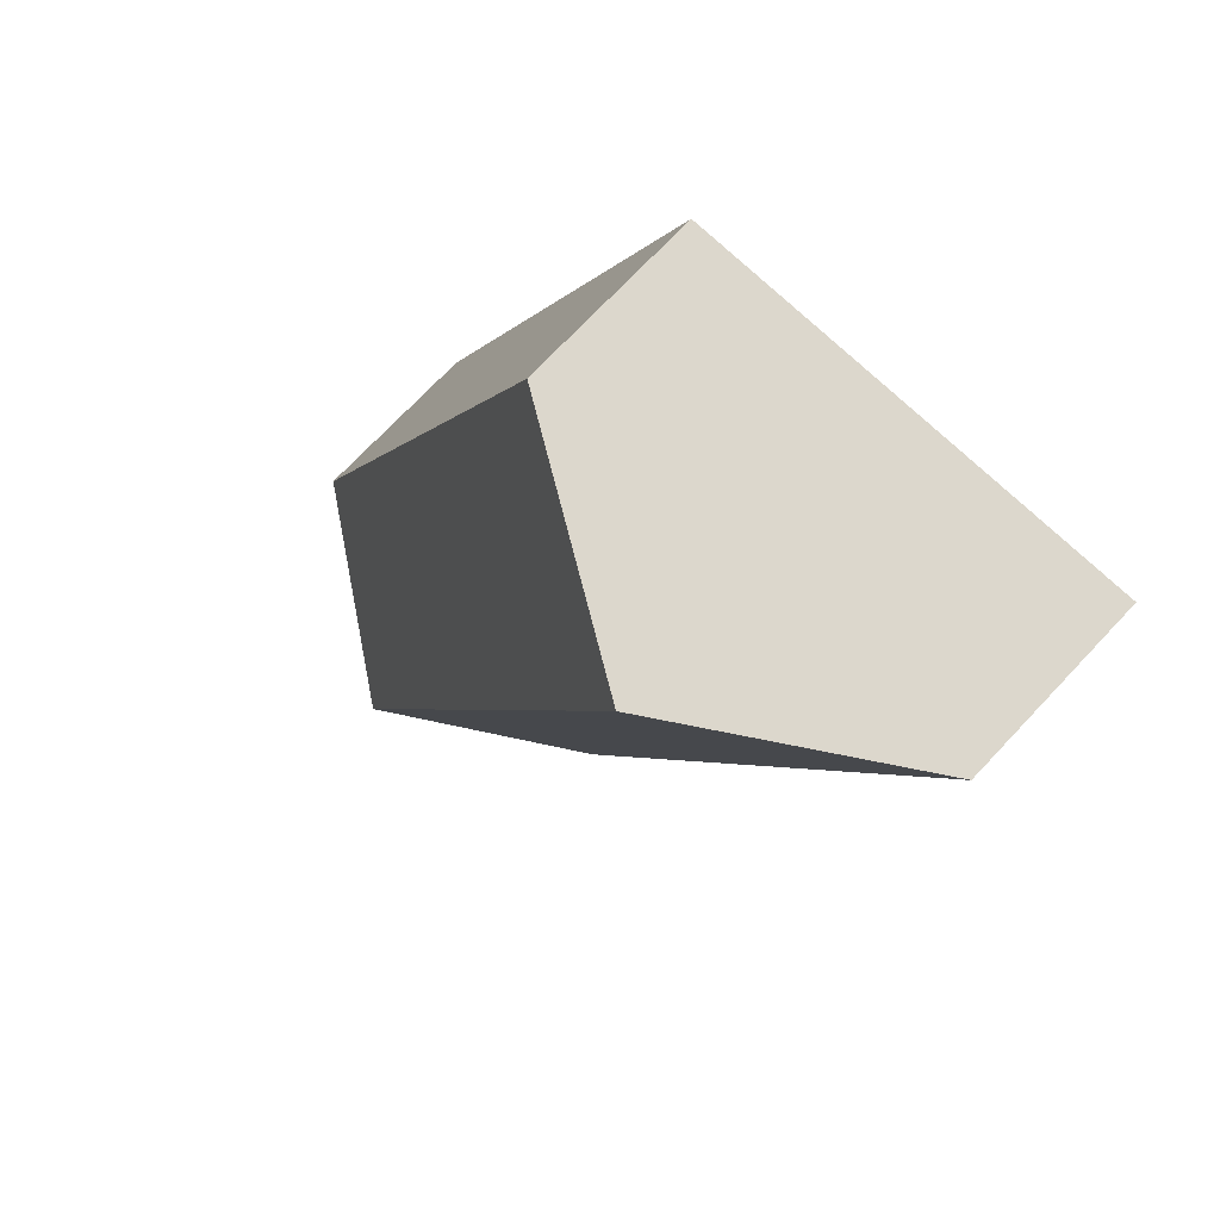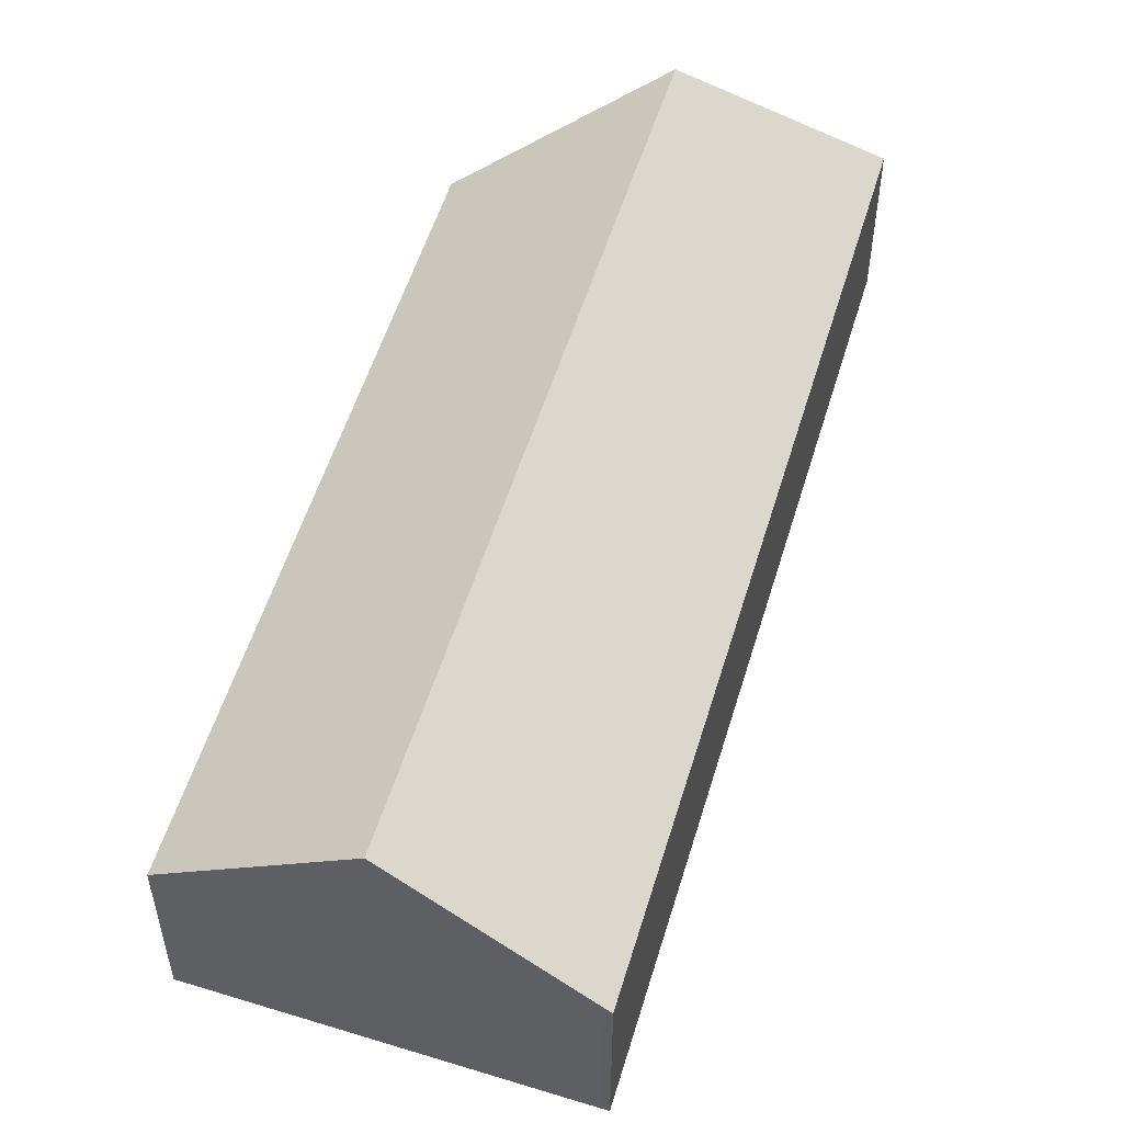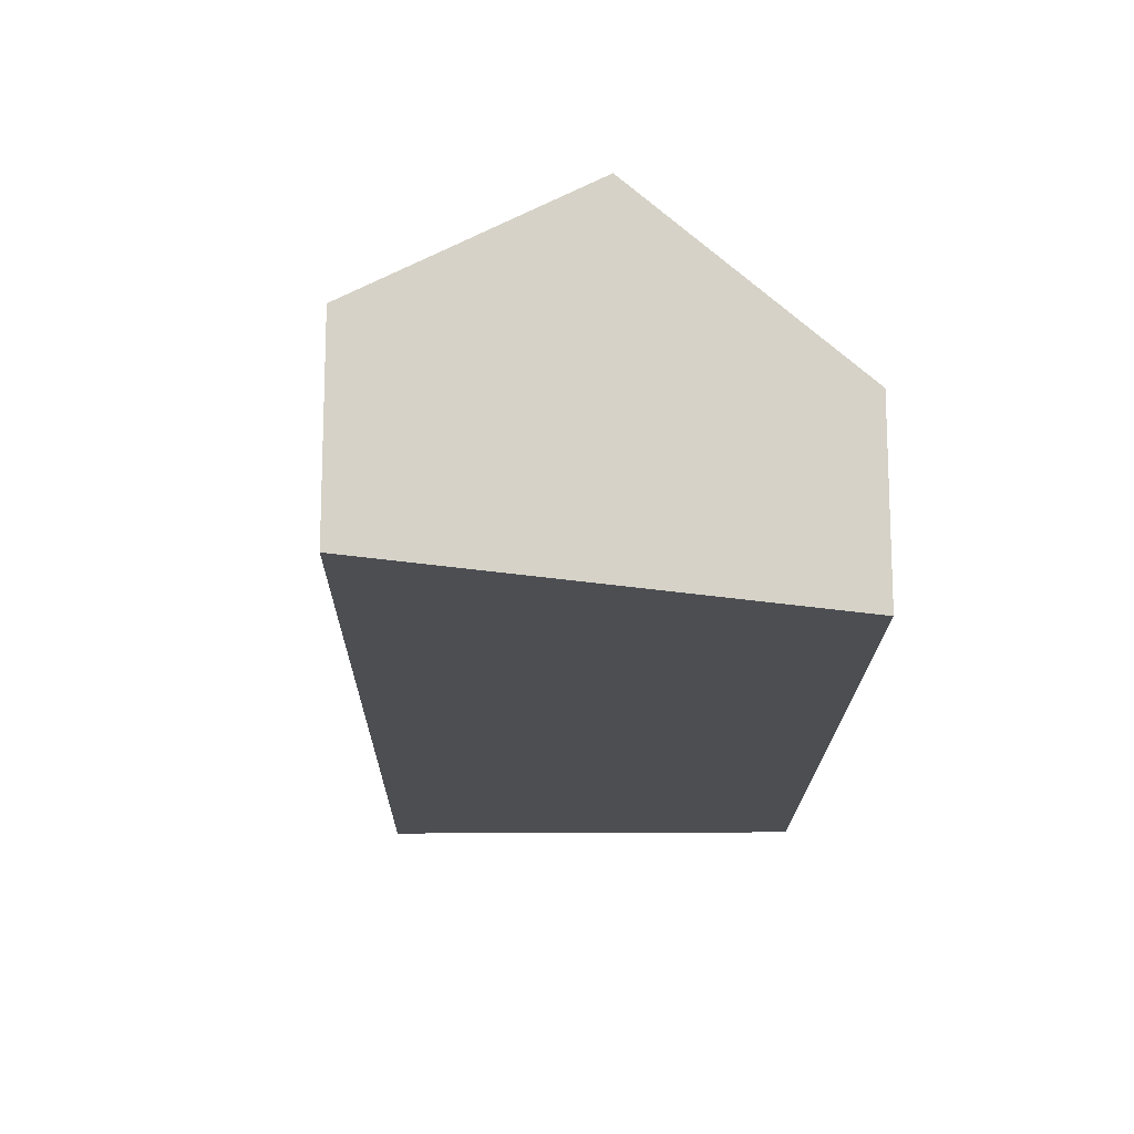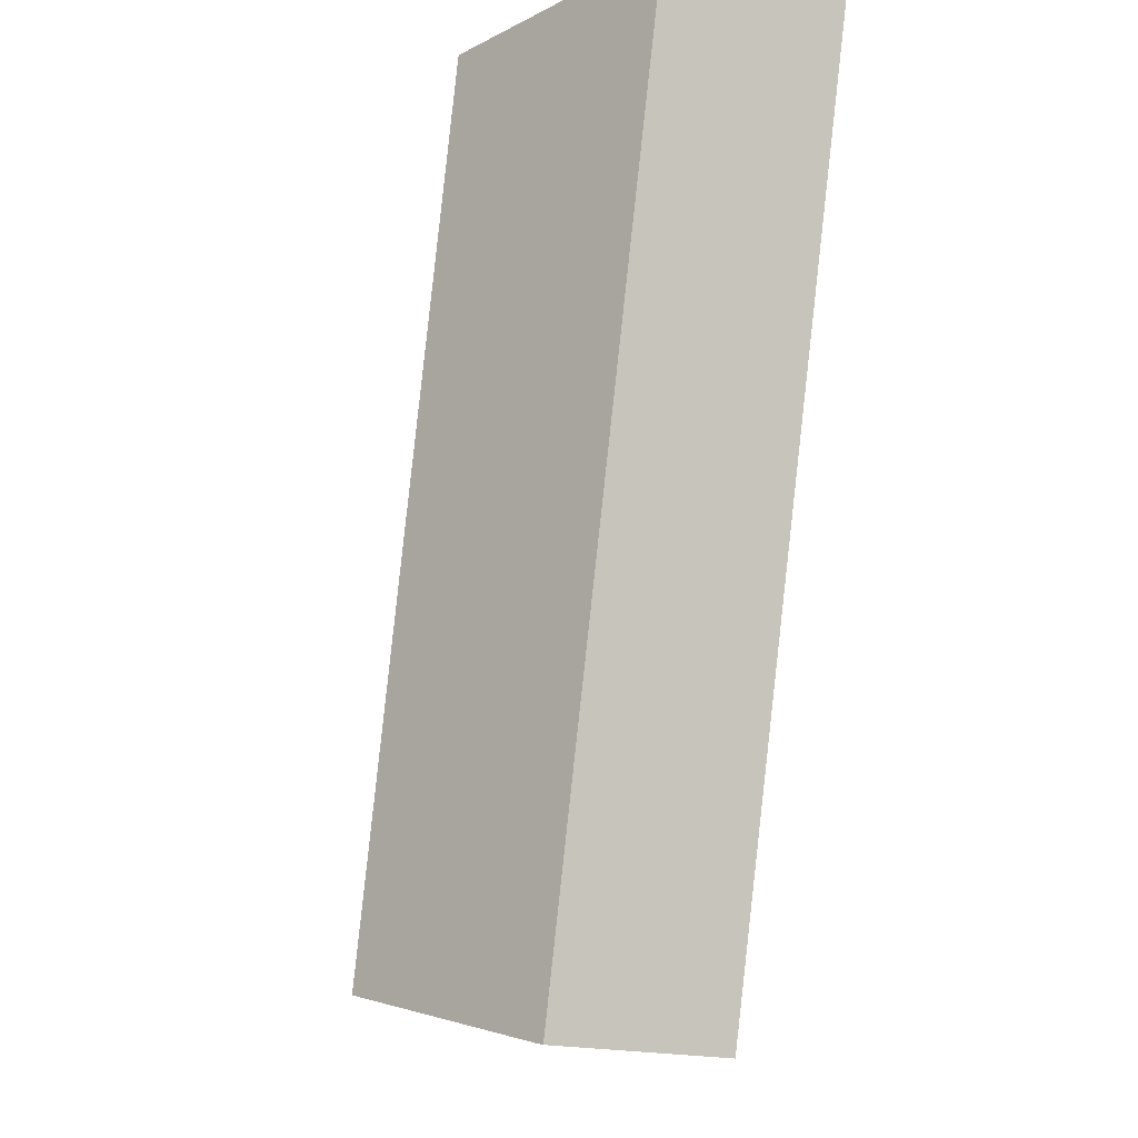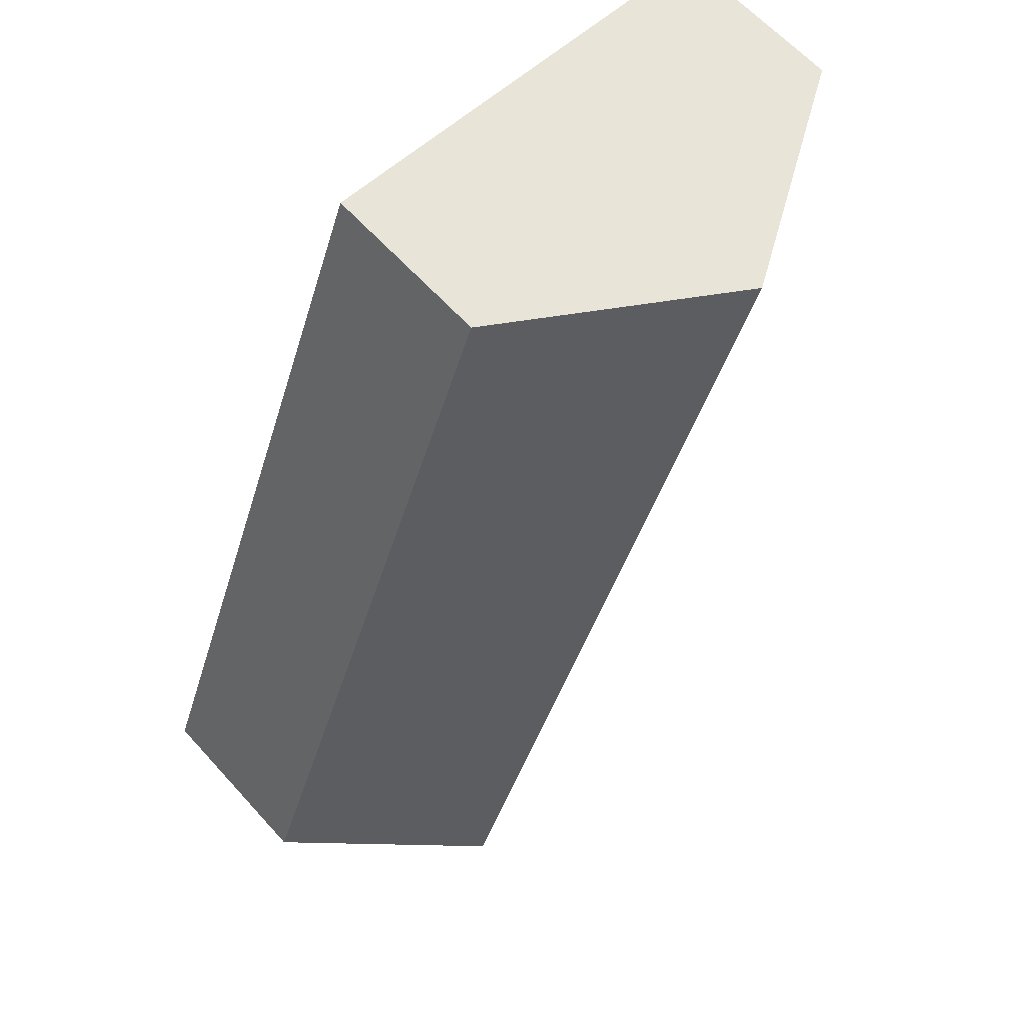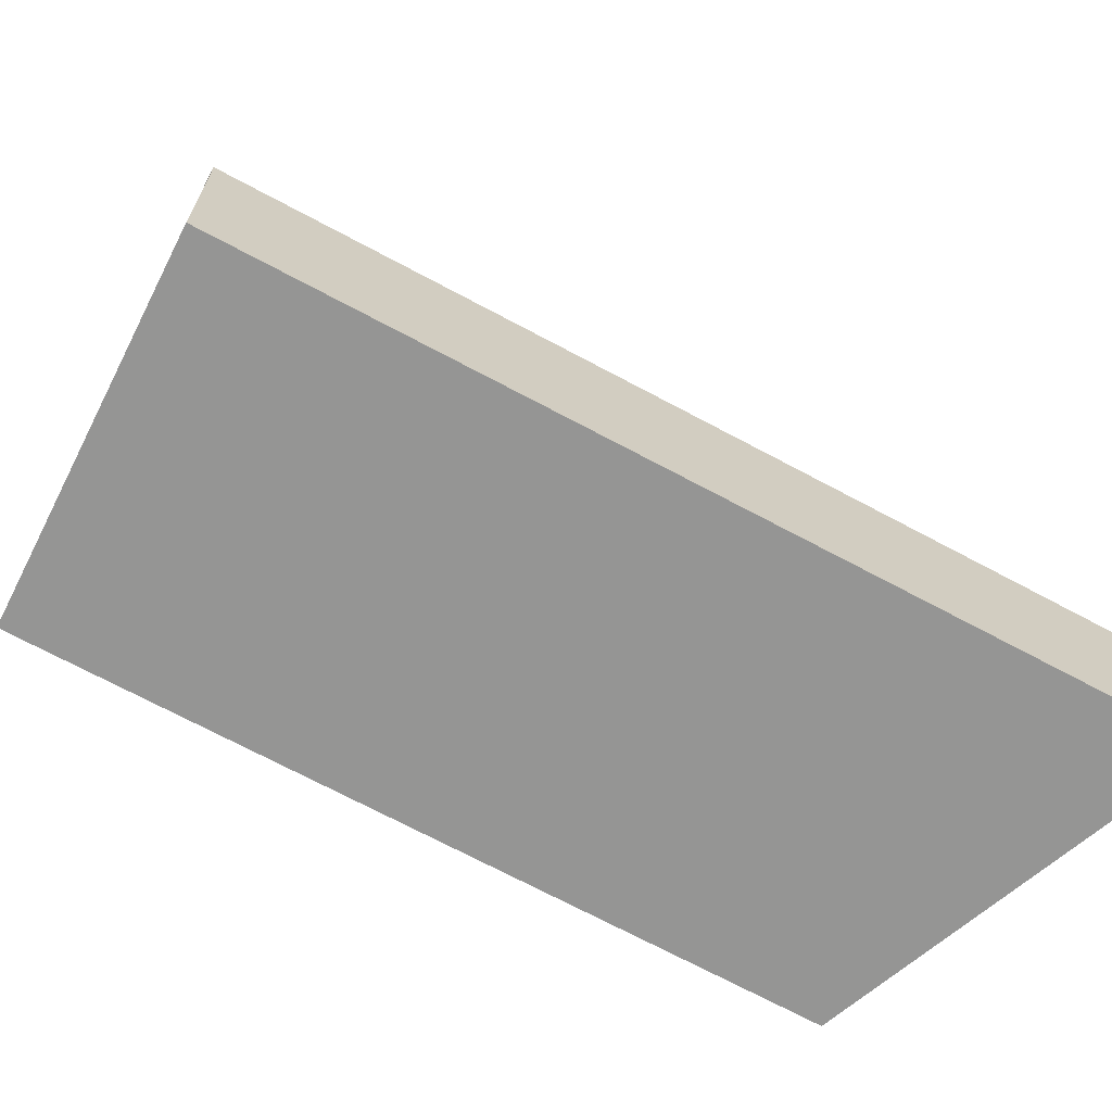
<metadata>
{"format":"obj","ext":"obj","renderer":"f3d","projection":"perspective","resolution":1024,"background":"white","views":[{"elev":72.3,"azim":-136.7,"up":"+Z"},{"elev":53.5,"azim":174.4,"up":"+Y"},{"elev":-16.7,"azim":-22.7,"up":"+Y"},{"elev":-24.5,"azim":-106.7,"up":"+Z"},{"elev":62.7,"azim":138.0,"up":"+Z"},{"elev":-67.4,"azim":-140.7,"up":"+Y"}]}
</metadata>
<code>
v  9.6 5.431 -14.36
v  7.756 3.054 -0.525
v  12.72 3.134 -12.98
v  3.7 5.431 0.082
v  7.481 3.05 0.166
v  6.434 3.101 -15.74
v  6.553 3.188 -15.69
v  0 3.101 1.899e-16
v  7.481 -1.016e-17 0.166
v  7.756 3.215e-17 -0.525
v  12.72 7.951e-16 -12.98
v  9.6 8.79e-16 -14.36
v  6.553 9.61e-16 -15.69
v  6.434 9.639e-16 -15.74
v  0 0 0
v  3.7 -5.021e-18 0.082
g defaultobject
f 1 2 3
f 2 1 4
f 2 4 5
f 6 1 7
f 1 6 8
f 1 8 4
f 9 2 5
f 2 9 3
f 3 9 10
f 3 10 11
f 11 1 3
f 1 11 7
f 7 11 12
f 7 12 13
f 13 6 7
f 6 13 14
f 14 8 6
f 8 14 15
f 4 9 5
f 9 4 8
f 9 8 16
f 16 8 15
f 10 12 11
f 12 10 13
f 13 10 9
f 13 9 14
f 14 9 16
f 14 16 15

</code>
